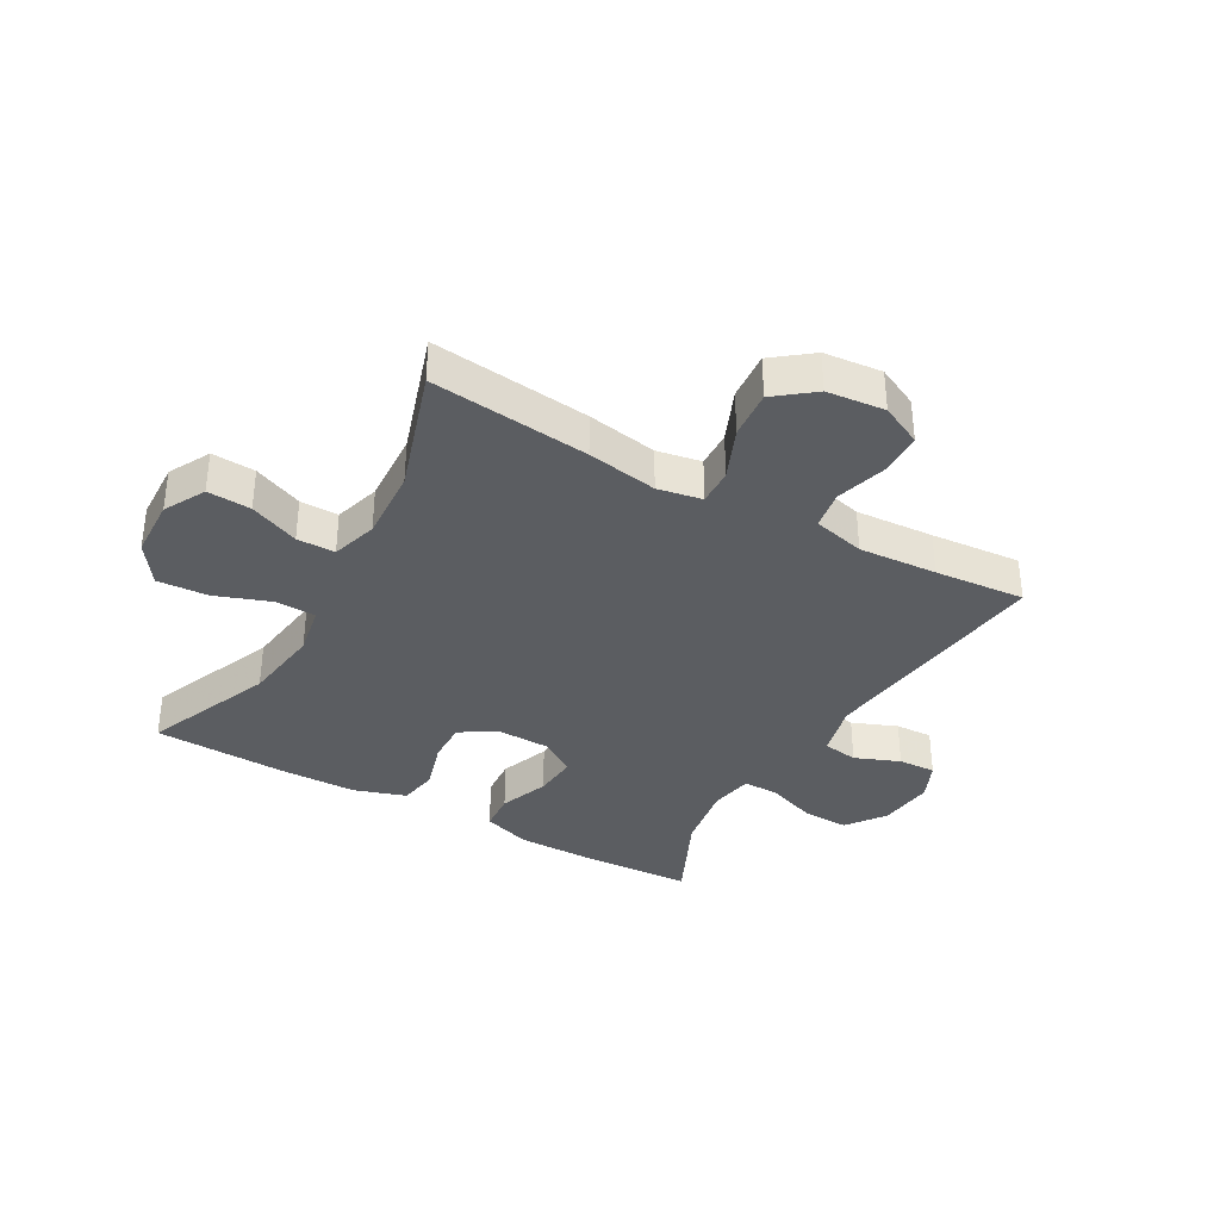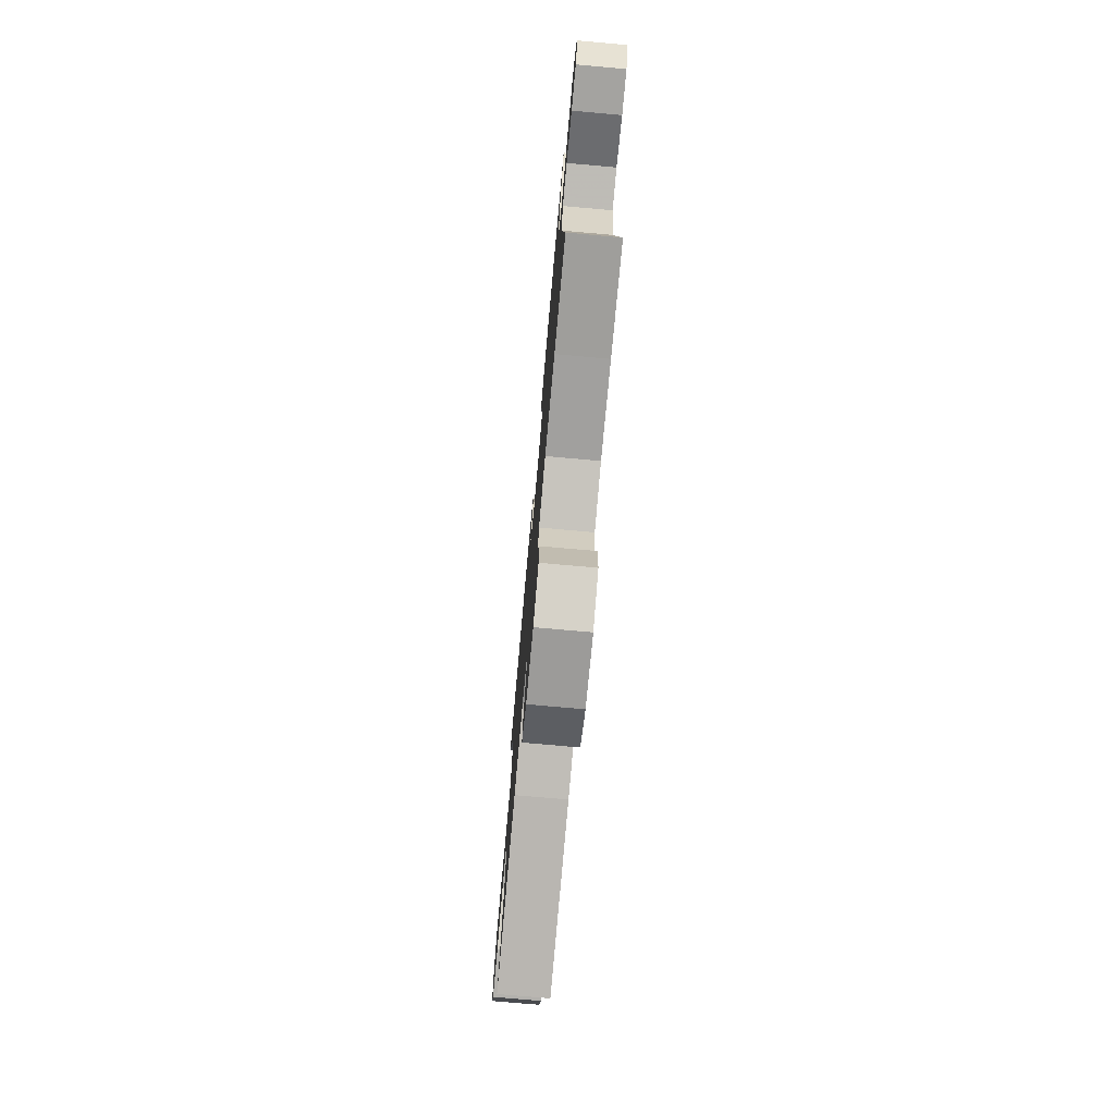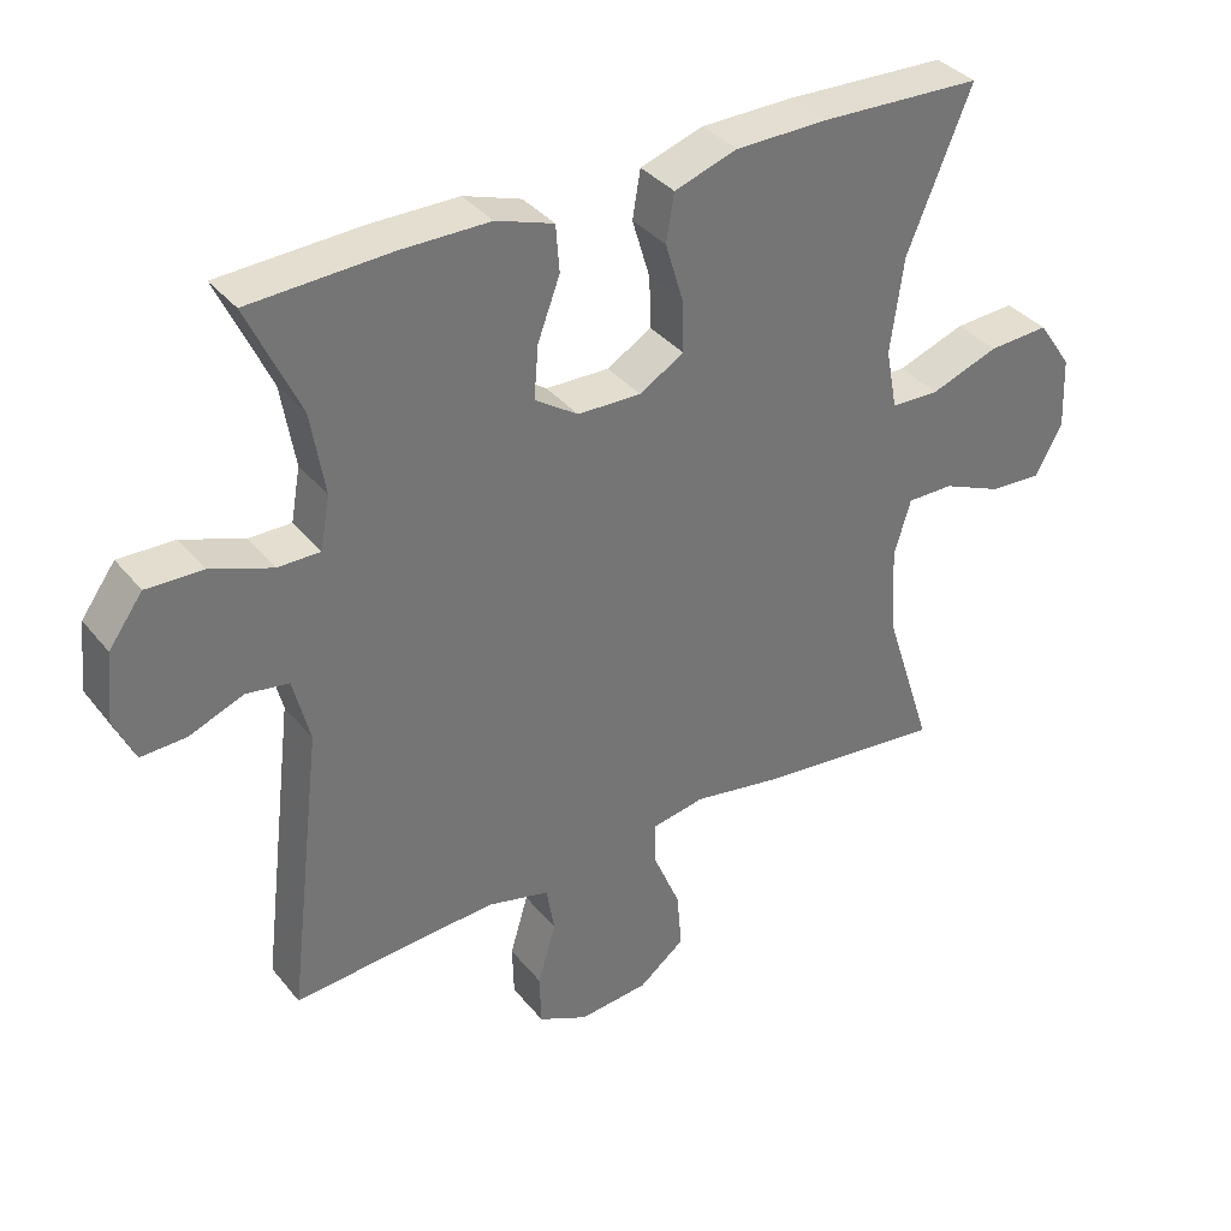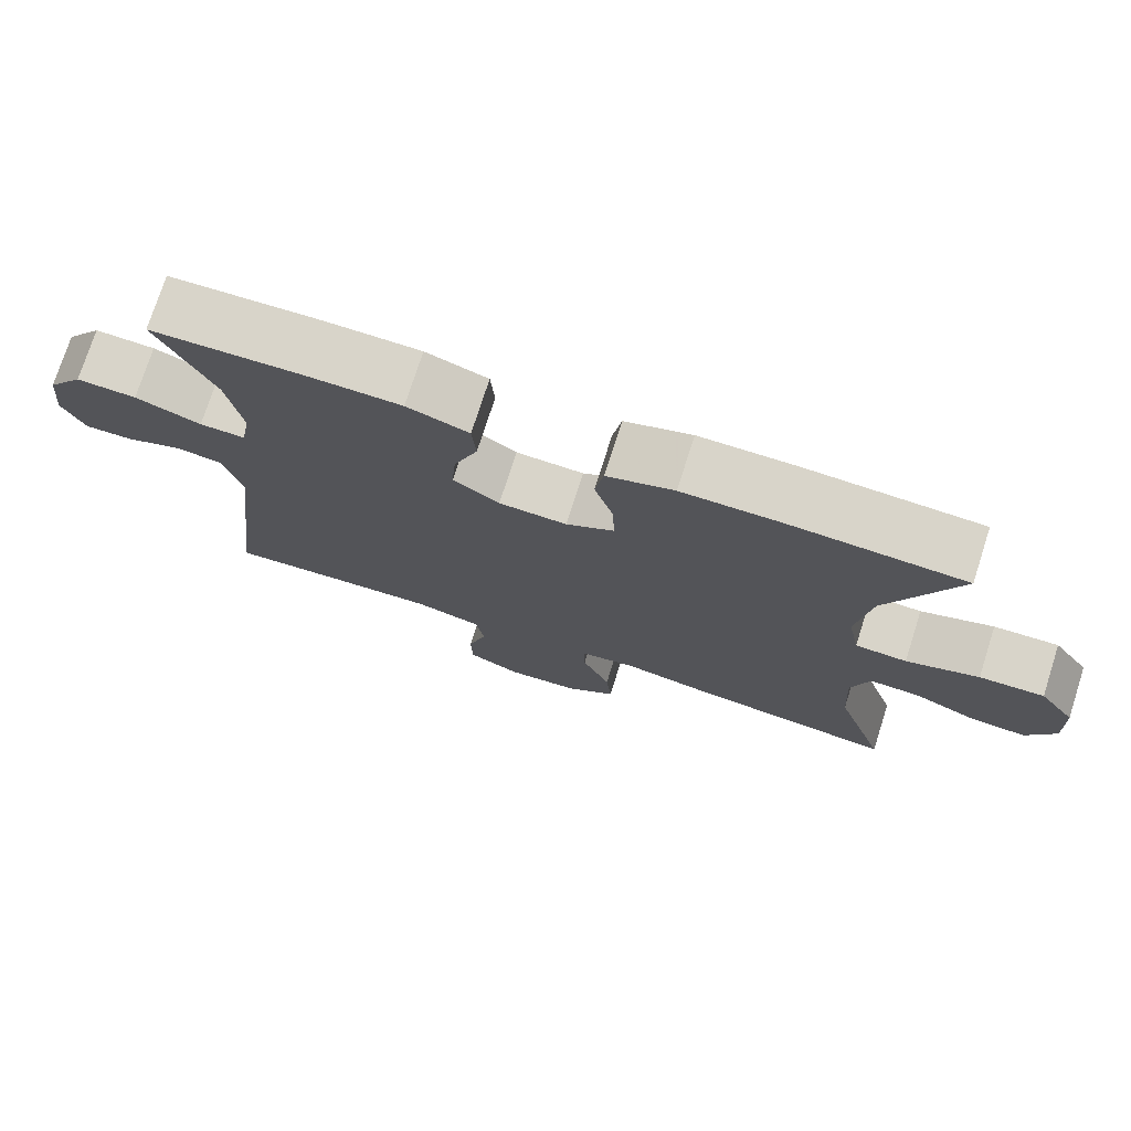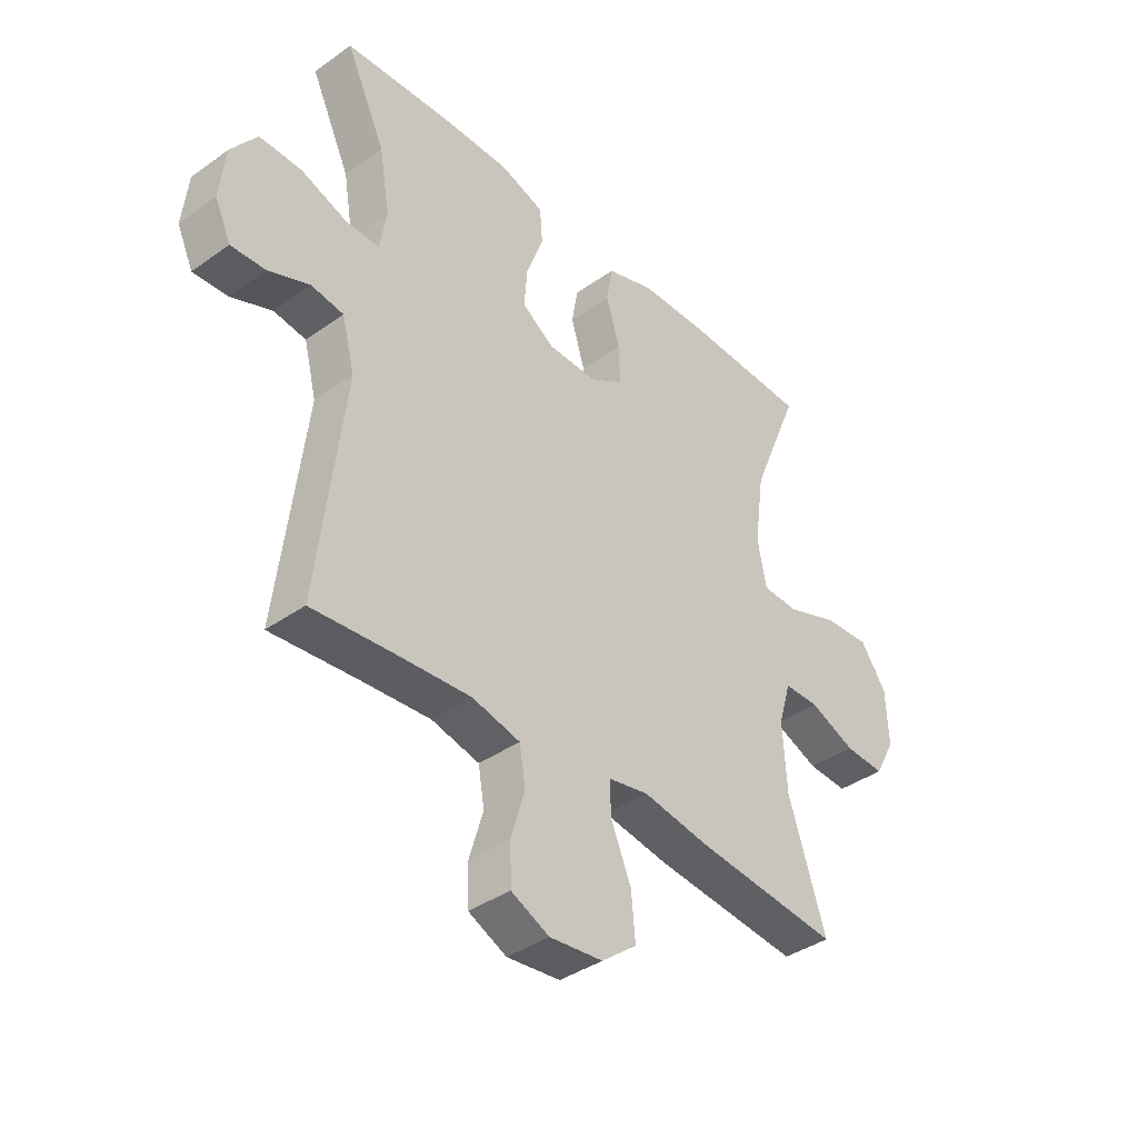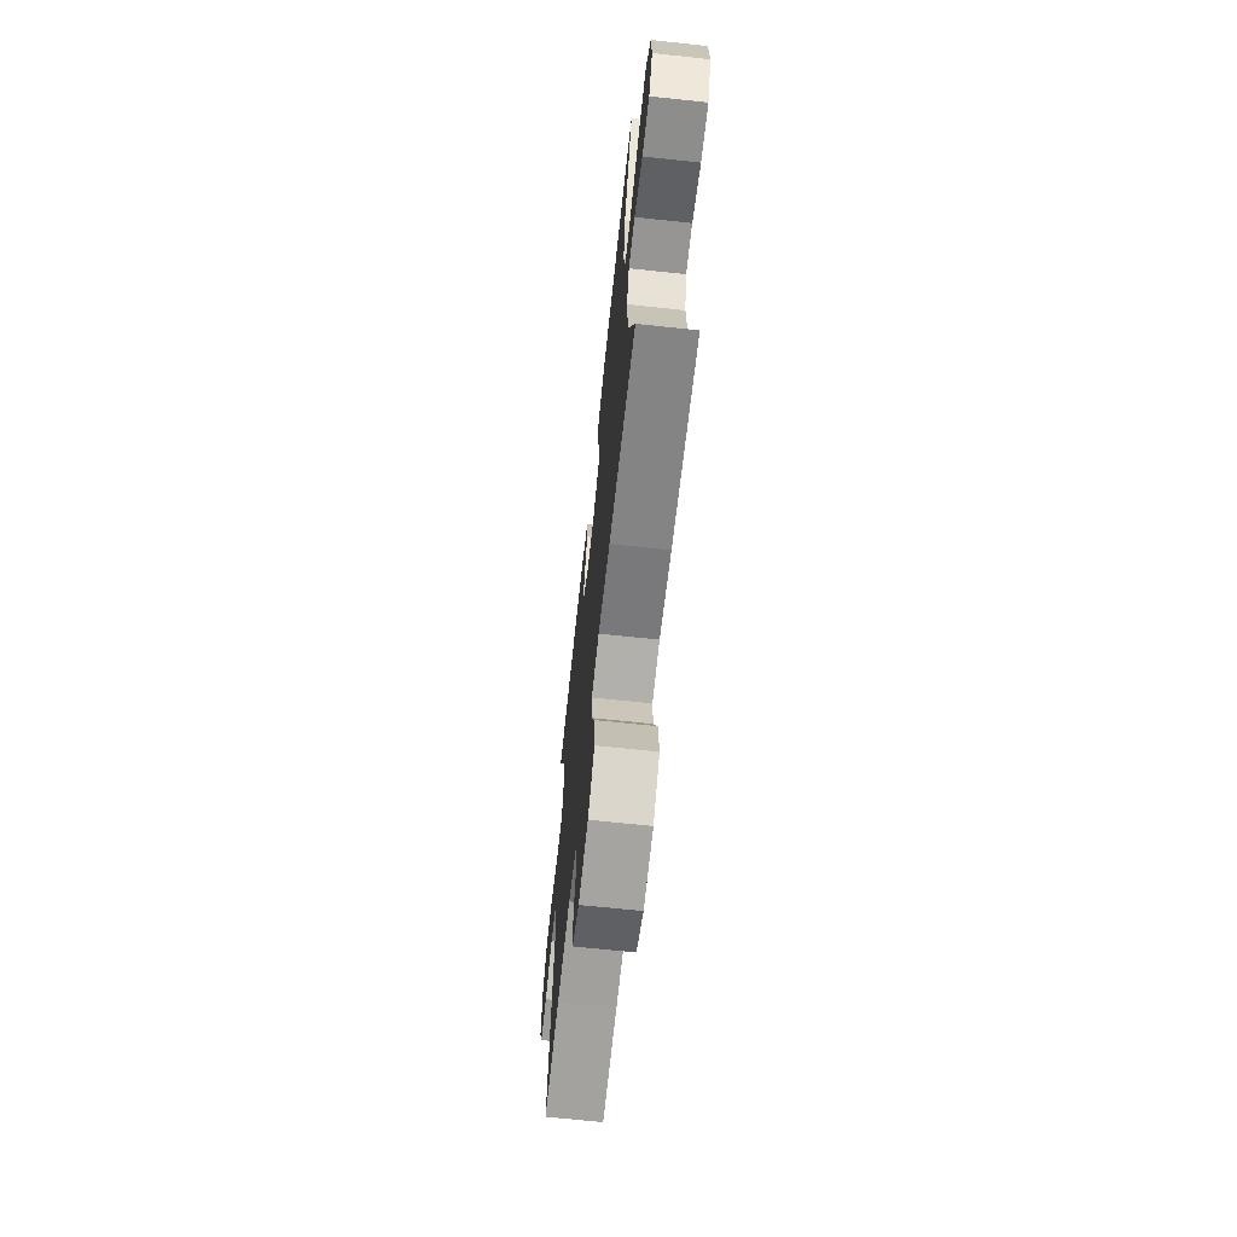
<metadata>
{"format":"obj","ext":"obj","renderer":"f3d","projection":"perspective","resolution":1024,"background":"white","views":[{"elev":-35.8,"azim":150.4,"up":"+Y"},{"elev":-75.7,"azim":-95.1,"up":"+Z"},{"elev":35.9,"azim":-33.5,"up":"+Z"},{"elev":75.2,"azim":17.8,"up":"+Z"},{"elev":-39.0,"azim":-48.4,"up":"+Z"},{"elev":-67.6,"azim":83.9,"up":"+Z"}]}
</metadata>
<code>
v 0.5 0.07 -0.5
v 0.234 0.07 -0.472
v 0.116 0.07 -0.452
v 0.042 0.07 -0.466
v 0.044 0.07 -0.527
v 0.081 0.07 -0.614
v 0.088 0.07 -0.695
v 0.024 0.07 -0.745
v -0.073 0.07 -0.755
v -0.142 0.07 -0.722
v -0.144 0.07 -0.65
v -0.119 0.07 -0.565
v -0.13 0.07 -0.499
v -0.217 0.07 -0.478
v -0.348 0.07 -0.487
v -0.5 0.07 -0.5
v -0.452 0.07 -0.099
v -0.475 0.07 -0.008
v -0.534 0.07 0.001
v -0.609 0.07 -0.029
v -0.672 0.07 -0.032
v -0.701 0.07 0.032
v -0.691 0.07 0.126
v -0.644 0.07 0.191
v -0.566 0.07 0.189
v -0.481 0.07 0.158
v -0.422 0.07 0.158
v -0.409 0.07 0.231
v -0.428 0.07 0.345
v -0.5 0.07 0.5
v -0.305 0.07 0.51
v -0.182 0.07 0.51
v -0.102 0.07 0.483
v -0.097 0.07 0.418
v -0.128 0.07 0.335
v -0.134 0.07 0.262
v -0.074 0.07 0.222
v 0.014 0.07 0.22
v 0.076 0.07 0.257
v 0.074 0.07 0.328
v 0.049 0.07 0.411
v 0.06 0.07 0.477
v 0.147 0.07 0.506
v 0.276 0.07 0.508
v 0.5 0.07 0.5
v 0.411 0.07 0.284
v 0.393 0.07 0.153
v 0.409 0.07 0.069
v 0.476 0.07 0.067
v 0.57 0.07 0.101
v 0.654 0.07 0.106
v 0.701 0.07 0.038
v 0.705 0.07 -0.062
v 0.668 0.07 -0.131
v 0.595 0.07 -0.127
v 0.512 0.07 -0.092
v 0.448 0.07 -0.092
v 0.425 0.07 -0.169
v 0.432 0.07 -0.291
v 0.5 0 -0.5
v 0.234 0 -0.472
v 0.116 0 -0.452
v 0.042 0 -0.466
v 0.044 0 -0.527
v 0.081 0 -0.614
v 0.088 0 -0.695
v 0.024 0 -0.745
v -0.073 0 -0.755
v -0.142 0 -0.722
v -0.144 0 -0.65
v -0.119 0 -0.565
v -0.13 0 -0.499
v -0.217 0 -0.478
v -0.348 0 -0.487
v -0.5 0 -0.5
v -0.452 0 -0.099
v -0.475 0 -0.008
v -0.534 0 0.001
v -0.609 0 -0.029
v -0.672 0 -0.032
v -0.701 0 0.032
v -0.691 0 0.126
v -0.644 0 0.191
v -0.566 0 0.189
v -0.481 0 0.158
v -0.422 0 0.158
v -0.409 0 0.231
v -0.428 0 0.345
v -0.5 0 0.5
v -0.305 0 0.51
v -0.182 0 0.51
v -0.102 0 0.483
v -0.097 0 0.418
v -0.128 0 0.335
v -0.134 0 0.262
v -0.074 0 0.222
v 0.014 0 0.22
v 0.076 0 0.257
v 0.074 0 0.328
v 0.049 0 0.411
v 0.06 0 0.477
v 0.147 0 0.506
v 0.276 0 0.508
v 0.5 0 0.5
v 0.411 0 0.284
v 0.393 0 0.153
v 0.409 0 0.069
v 0.476 0 0.067
v 0.57 0 0.101
v 0.654 0 0.106
v 0.701 0 0.038
v 0.705 0 -0.062
v 0.668 0 -0.131
v 0.595 0 -0.127
v 0.512 0 -0.092
v 0.448 0 -0.092
v 0.425 0 -0.169
v 0.432 0 -0.291
f 53 54 55 56
f 53 56 57
f 52 53 57
f 49 50 51 52
f 48 49 52 57
f 43 44 45 46
f 43 46 47
f 40 41 42 43
f 39 40 43 47
f 38 39 47 48
f 32 33 34 35
f 32 35 36
f 29 30 31 32
f 28 29 32 36
f 27 28 36 37
f 23 24 25 26
f 23 26 27
f 22 23 27
f 19 20 21 22
f 18 19 22 27
f 17 18 27 37
f 15 16 17 37
f 9 10 11 12
f 9 12 13
f 8 9 13
f 5 6 7 8
f 4 5 8 13
f 59 1 2 3
f 58 59 3 4
f 14 15 37 38
f 38 48 57 58
f 14 38 58
f 4 13 14 58
f 115 114 113 112
f 116 115 112
f 116 112 111
f 111 110 109 108
f 116 111 108 107
f 105 104 103 102
f 106 105 102
f 102 101 100 99
f 106 102 99 98
f 107 106 98 97
f 94 93 92 91
f 95 94 91
f 91 90 89 88
f 95 91 88 87
f 96 95 87 86
f 85 84 83 82
f 86 85 82
f 86 82 81
f 81 80 79 78
f 86 81 78 77
f 96 86 77 76
f 96 76 75 74
f 71 70 69 68
f 72 71 68
f 72 68 67
f 67 66 65 64
f 72 67 64 63
f 62 61 60 118
f 63 62 118 117
f 97 96 74 73
f 117 116 107 97
f 117 97 73
f 117 73 72 63
f 1 60 61 2
f 2 61 62 3
f 3 62 63 4
f 4 63 64 5
f 5 64 65 6
f 6 65 66 7
f 7 66 67 8
f 8 67 68 9
f 9 68 69 10
f 10 69 70 11
f 11 70 71 12
f 12 71 72 13
f 13 72 73 14
f 14 73 74 15
f 15 74 75 16
f 16 75 76 17
f 17 76 77 18
f 18 77 78 19
f 19 78 79 20
f 20 79 80 21
f 21 80 81 22
f 22 81 82 23
f 23 82 83 24
f 24 83 84 25
f 25 84 85 26
f 26 85 86 27
f 27 86 87 28
f 28 87 88 29
f 29 88 89 30
f 30 89 90 31
f 31 90 91 32
f 32 91 92 33
f 33 92 93 34
f 34 93 94 35
f 35 94 95 36
f 36 95 96 37
f 37 96 97 38
f 38 97 98 39
f 39 98 99 40
f 40 99 100 41
f 41 100 101 42
f 42 101 102 43
f 43 102 103 44
f 44 103 104 45
f 45 104 105 46
f 46 105 106 47
f 47 106 107 48
f 48 107 108 49
f 49 108 109 50
f 50 109 110 51
f 51 110 111 52
f 52 111 112 53
f 53 112 113 54
f 54 113 114 55
f 55 114 115 56
f 56 115 116 57
f 57 116 117 58
f 58 117 118 59
f 59 118 60 1

</code>
